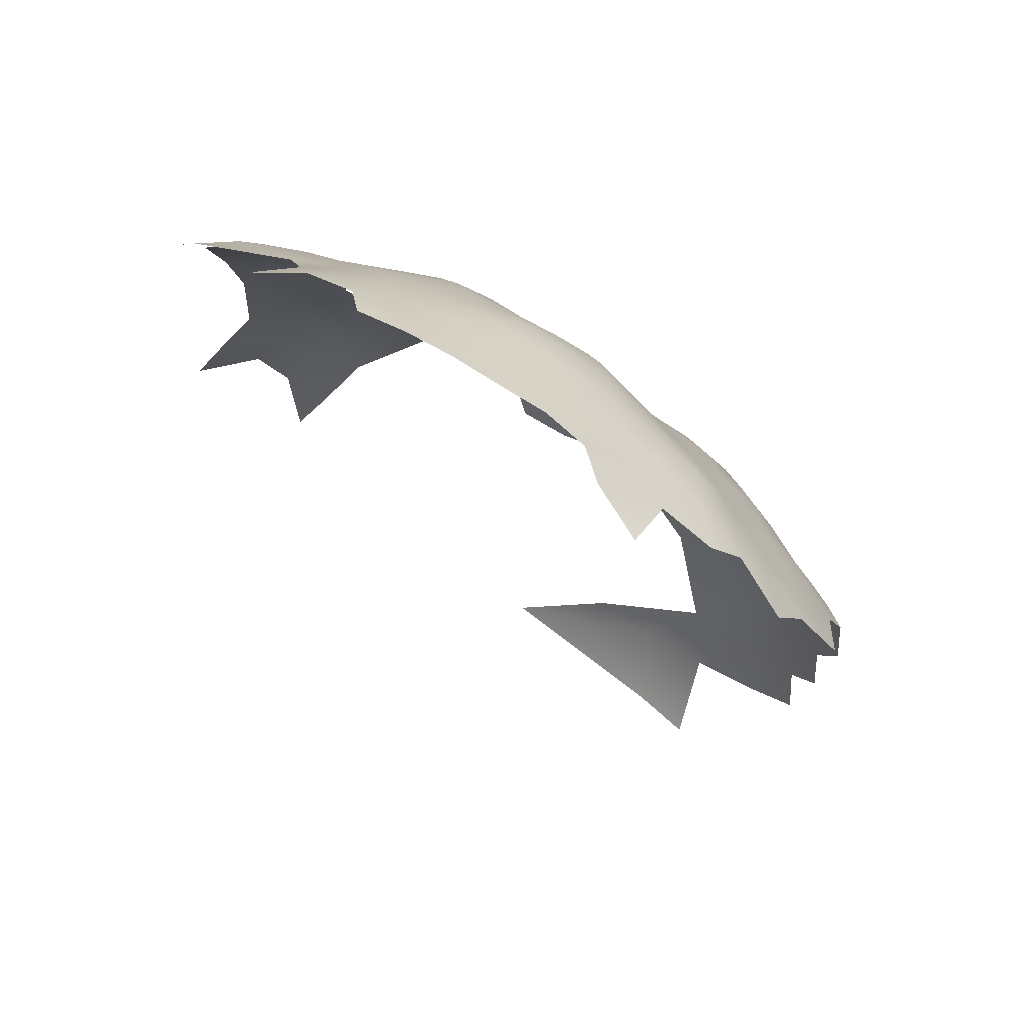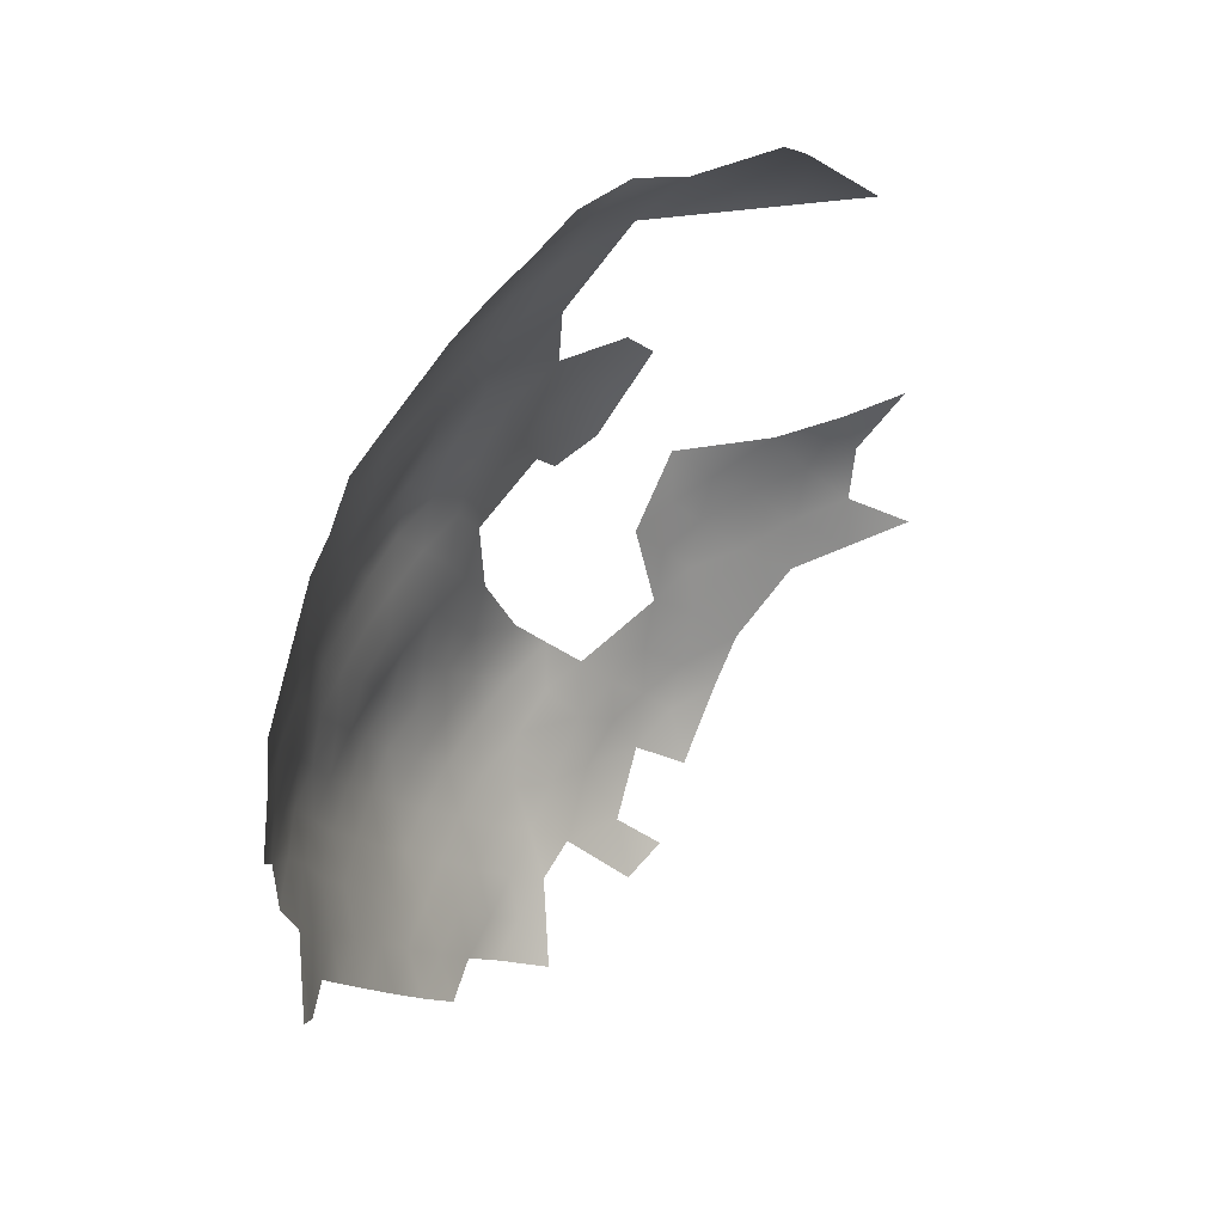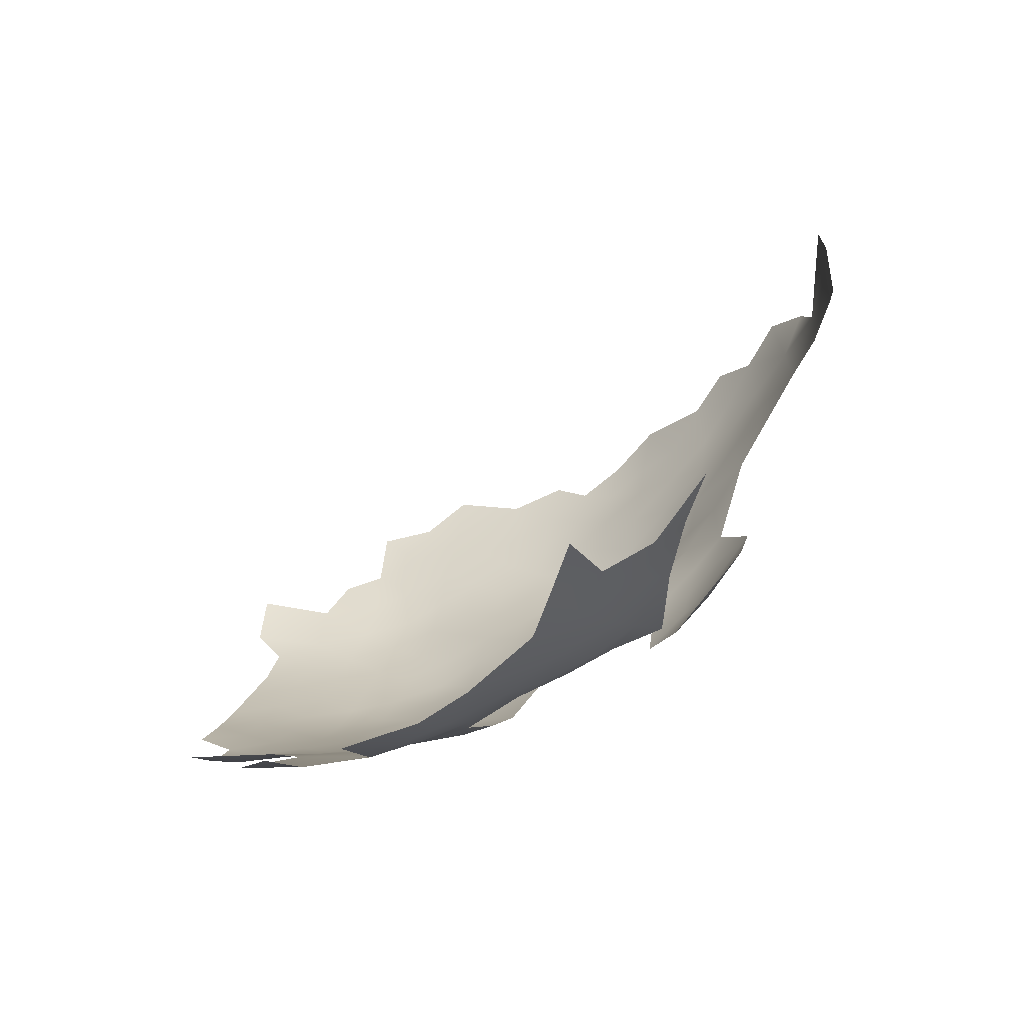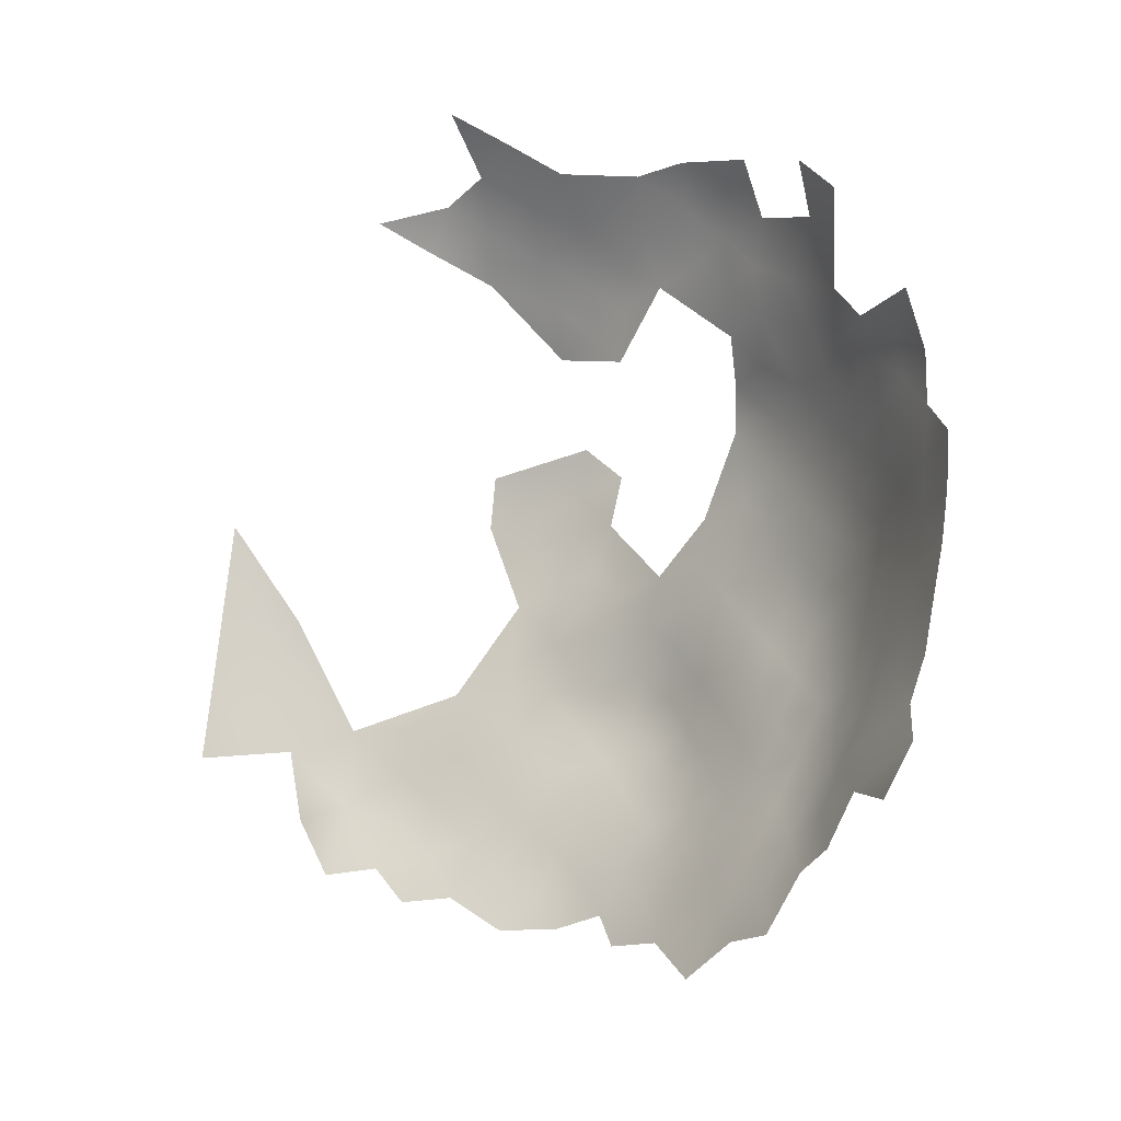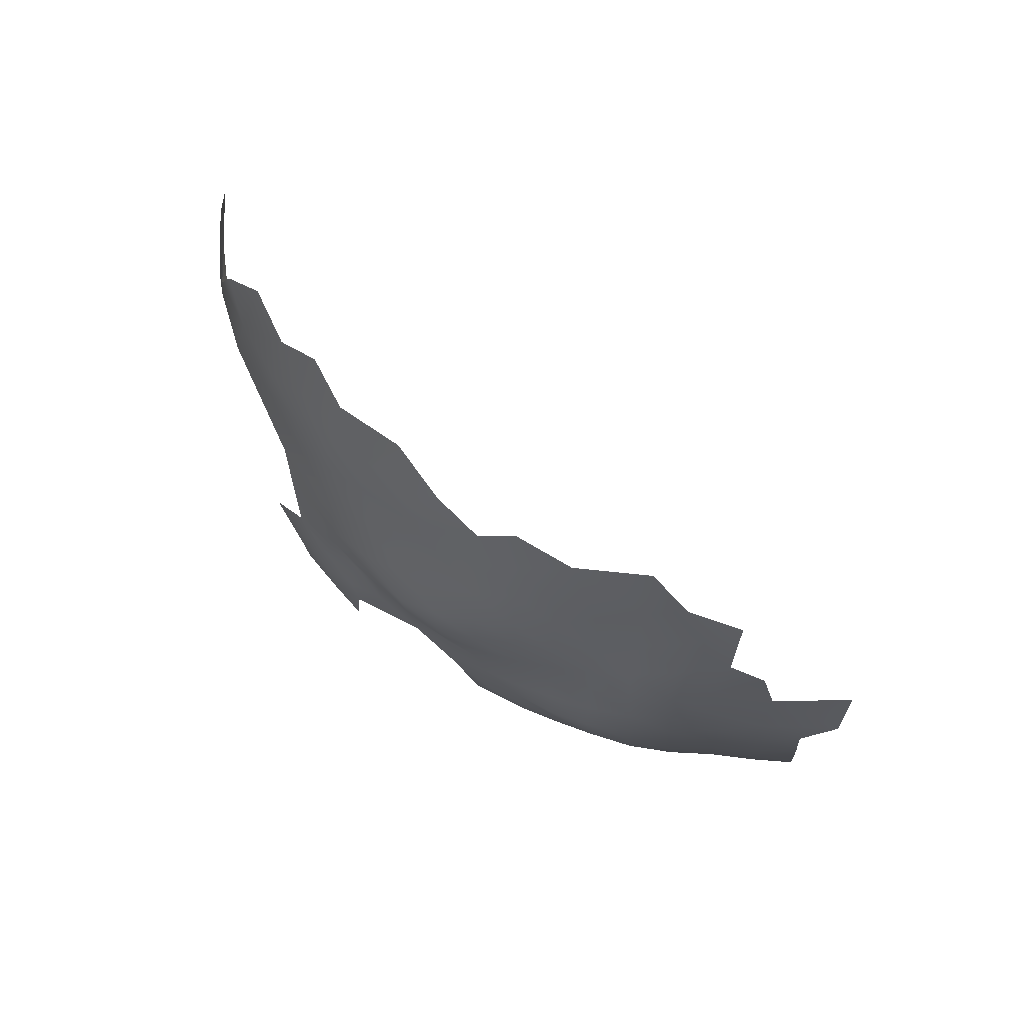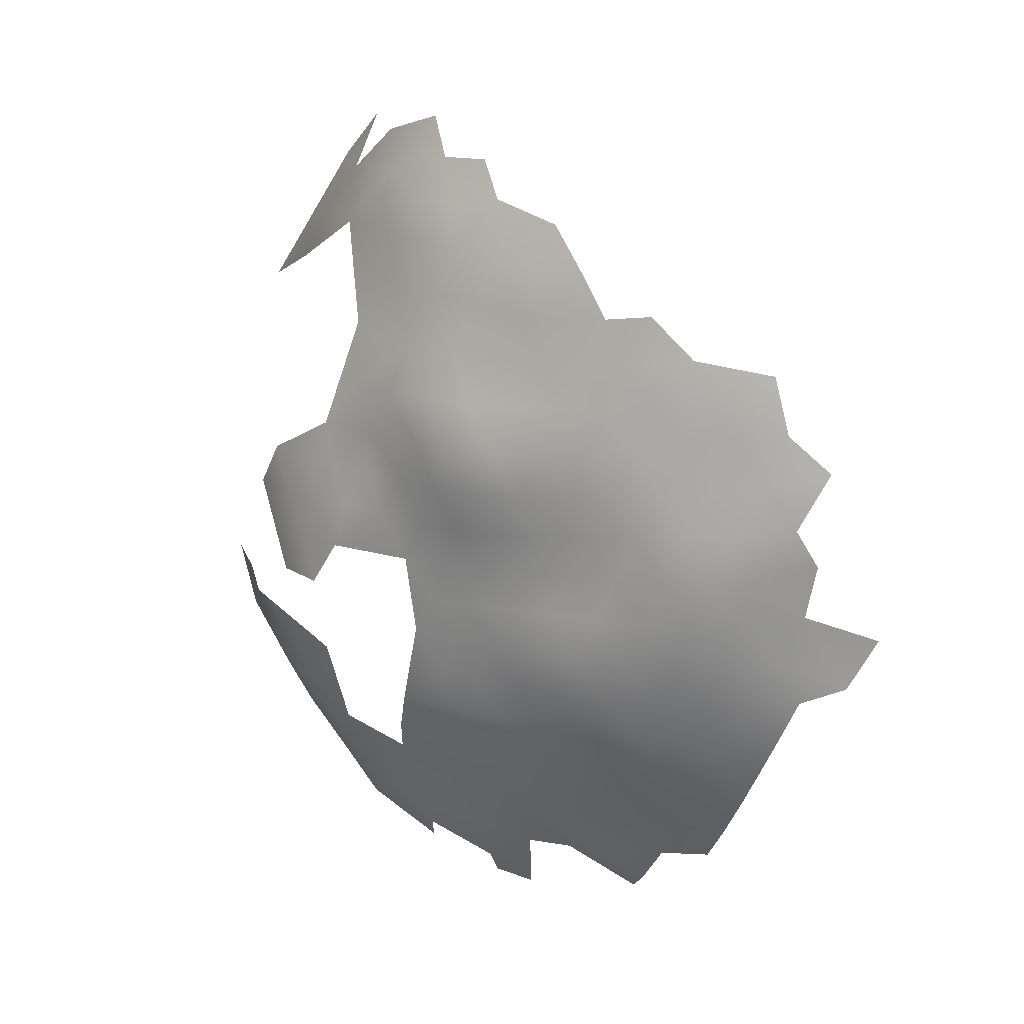
<metadata>
{"format":"obj","ext":"obj","renderer":"f3d","projection":"perspective","resolution":1024,"background":"white","views":[{"elev":-50.8,"azim":144.6,"up":"+Y"},{"elev":-42.7,"azim":-78.5,"up":"+Y"},{"elev":34.4,"azim":133.2,"up":"+Z"},{"elev":-65.6,"azim":64.4,"up":"+Y"},{"elev":-26.2,"azim":-58.1,"up":"+Z"},{"elev":-64.8,"azim":-81.9,"up":"+Z"}]}
</metadata>
<code>
v -111.6 937 -316.6
v -134.5 985.2 -277.3
v -138.8 984.5 -272.4
v -91.93 936.5 -321.9
v -97.74 939.3 -320.1
v -91.95 943.7 -321.2
v -98.63 931.3 -320.4
v -104 936.1 -318.8
v -104.3 942.6 -317.8
v -103.8 949.6 -316.6
v -97.64 946.6 -318.9
v -80.12 945.5 -322.4
v -86.13 941.7 -322.3
v -86.61 934.3 -322.5
v -86.15 948.7 -322
v -79.51 936.6 -322.5
v -73.34 941.3 -323
v -73.83 948.3 -322.4
v -67.78 944.8 -322.6
v -67.2 938.5 -323.5
v -61.93 948.1 -321.7
v -61.89 941.6 -323
v -67.85 951.4 -321.5
v -86.03 954.8 -320.4
v -79.98 951.9 -321.9
v -92 951 -319.9
v -56.18 944.5 -321.4
v -73.84 954.9 -321.5
v -79.92 957.9 -320.4
v -74.09 961.3 -320
v -68.05 958 -320.3
v -68.32 964.5 -318.9
v -62.19 954.5 -320.2
v -62.38 961.1 -319.1
v -91.7 957.2 -318.2
v -97.37 953.2 -317.7
v -97.34 959.8 -316.4
v -91.7 963.3 -316
v -86.04 960.7 -317.9
v -103 956.2 -315.5
v -86.14 966.9 -315.4
v -91.58 969.9 -313.6
v -86.08 972.9 -312.5
v -80.76 970.2 -315.2
v -80.57 964.2 -318.1
v -80.72 975.9 -312.1
v -75.21 973.6 -315
v -75 967.8 -318
v -97.23 972.5 -311.7
v -91.45 975.8 -310.6
v -97.12 978.6 -308.9
v -91.43 981.4 -307.4
v -85.9 978.7 -309.4
v -69.31 970.7 -316.6
v -62.79 967.5 -317.5
v -80.63 981.5 -308.7
v -75.19 979.1 -311.2
v -108.7 953 -314.7
v -114.2 947 -314
v -114.2 955 -312.2
v -108.6 958.8 -313
v -114.1 961.4 -309.9
v -108.6 965.2 -311.2
v -103.1 962.4 -314.1
v -103.1 968.6 -312
v -119.7 951.6 -310.8
v -114.1 967.2 -307.1
v -108.6 970.9 -307.9
v -69.52 976.3 -313.2
v -85.78 984.1 -305.6
v -91.46 986.6 -303.2
v -85.63 989.8 -302.1
v -91.37 992.2 -299
v -80.19 986.6 -305.2
v -97.27 983.8 -305
v -97.29 988.8 -300
v -68.65 932.2 -323.8
v -119.6 957.6 -309.1
v -103 975.1 -309.5
v -97.46 965.5 -314.1
v -74.7 927.3 -322.6
v -56.17 951.1 -320.2
v -50.51 947.4 -319.8
v -119.6 963.6 -306.5
v -125.2 959.9 -305.6
v -108.5 977.3 -304.9
v -114 973.1 -303.7
v -102.8 980.9 -306.1
v -103.1 986 -301
v -91.91 997.4 -295.5
v -96.47 993.4 -295.6
v -50.47 953.9 -318.4
v -50.63 960.3 -316.4
v -44.97 956.6 -315.7
v -44.96 950.3 -317.9
v -56.31 957.3 -318.6
v -44.97 963 -313.6
v -39.53 959.5 -313.6
v -39.49 953.1 -315.3
v -50.93 966.8 -314.5
v -45.27 969.1 -311.4
v -39.55 965.5 -311
v -34.46 962.3 -310.9
v -69.48 982 -310
v -75.17 984.4 -307.6
v -69.54 987.2 -306.7
v -63.74 985.5 -308.1
v -63.76 979.3 -311.4
v -63.66 973.4 -314.8
v -58.03 976.2 -312.6
v -57.69 970 -315.2
v -57.24 963.8 -317.5
v -52.03 972.5 -312.2
v -52.39 978.7 -309.4
v -46.58 975 -309.3
v -41.63 977.1 -305.4
v -47.09 980.5 -306.2
v -43.13 983.6 -302.4
v -36.63 973 -304.7
v -40.08 971.4 -308.3
v -51.72 985.5 -304.9
v -108.5 983.2 -301.1
v -114.1 978.8 -299.7
v -130.2 962.6 -299.6
v -85.78 1000 -295.1
v -91.29 1002 -291.9
v -85.8 1006 -290.7
v -96.87 998.7 -292
v -136.8 976.7 -283.6
v -141.3 977.5 -277.9
v -131.9 981.8 -284.7
v -132 976.5 -289.4
v -136.9 971.1 -287.9
v -127 981.4 -289.2
v -127 976.3 -293.9
v -127.2 986.4 -283.1
v -121.1 980.6 -294
v -121.2 986 -288.3
v -120.9 975.1 -298.2
v -126.6 970.2 -298.1
v -132.8 969.9 -293.2
v -57.98 983.2 -308.9
v -57.95 989.3 -304.9
v -53.03 991.2 -301
v -57.96 995 -299.9
v -52.46 995.9 -296.4
v -47.05 991 -297.8
v -40.04 988.4 -298.2
v -46.45 996.7 -293.4
v -41.98 993.9 -294.3
v -41.39 998.6 -290.2
v -63.65 993.5 -302.8
v -113.8 985.4 -294.5
v -108.1 988.8 -295.9
v -108.6 992.6 -290.2
v -115.4 992.4 -285.3
v -102.2 999.2 -288.7
v -96.11 1003 -287.9
v -102.5 992.9 -294.2
v -122.1 990.4 -281.4
v -126.8 992.4 -274.6
v -132.8 990.8 -267.6
v -137.3 987.6 -256.5
v -131.5 993.1 -254.6
v -125.6 996.9 -263.7
v -118.6 1001 -261.6
v -120.3 1002 -256
v -112.1 1008 -248.4
v -47.03 1001 -288.9
v -119.8 969.4 -303.1
v -52.91 1005 -286.5
v -41.33 1003 -284.8
v -124.8 965.6 -303
v -53.45 1009 -281.4
v -28.99 964.4 -305.5
v -47.51 1007 -282
v -40.95 1007 -277.3
v -36.34 999.4 -287.3
v -35.78 994.1 -292.3
v -35.83 1003 -281.2
v -30.11 995 -286.8
v -58.87 1012 -279.1
v -58.75 1008 -284
v -52.2 1012 -274.9
v -59.55 1016 -272
v -46.55 1013 -268.6
v -46.62 1016 -260.8
v -66.69 1018 -267.5
v -59.77 1018 -264.2
v -66.62 1020 -258.1
v -59.73 1021 -257.3
v -53.15 1018 -259.5
v -53.13 1016 -267.2
v -66.64 1023 -249.7
v -75.37 989.9 -303.8
v -64.4 1011 -281.7
v -64.65 1014 -276.2
v -35.23 967.8 -308.3
v -80.08 1009 -288.6
v -86.6 1009 -285.9
v -80.09 1004 -294.1
v -91.31 1007 -286.7
v -96.51 1008 -281.4
v -90.56 1011 -279.3
v -70.98 1014 -280.5
v -65.14 1006 -286.6
v -36.48 978.9 -301.6
v -46.84 1018 -252
v -25.13 985.6 -291.2
v -31.1 985.8 -296
v -25.21 980.3 -295.6
f 198 120 119
f 98 102 103
f 42 50 43
f 125 90 126
f 56 105 57
f 53 50 52
f 56 46 53
f 82 96 92
f 88 75 51
f 198 103 102
f 51 52 50
f 43 53 46
f 43 50 53
f 49 51 50
f 49 50 42
f 47 54 48
f 107 108 104
f 97 102 98
f 39 35 38
f 39 24 35
f 37 80 38
f 37 38 35
f 41 44 45
f 150 147 149
f 69 54 47
f 107 104 106
f 41 39 38
f 41 45 39
f 52 70 53
f 87 68 67
f 109 54 69
f 46 56 57
f 55 112 34
f 43 46 44
f 31 32 34
f 21 23 33
f 71 72 70
f 73 72 71
f 62 84 67
f 62 78 84
f 60 61 58
f 32 55 34
f 93 92 96
f 113 114 115
f 101 102 97
f 56 53 70
f 195 105 74
f 31 28 30
f 31 30 32
f 69 104 108
f 116 119 120
f 99 94 98
f 99 95 94
f 94 97 98
f 120 198 102
f 120 102 101
f 69 57 104
f 93 97 94
f 92 94 95
f 92 93 94
f 111 112 55
f 92 95 83
f 202 127 126
f 44 46 47
f 121 142 143
f 71 70 52
f 116 207 119
f 33 31 34
f 23 31 33
f 44 48 45
f 44 47 48
f 60 78 62
f 109 69 108
f 109 108 110
f 64 63 65
f 75 52 51
f 151 150 149
f 151 149 169
f 29 30 28
f 105 104 57
f 105 106 104
f 64 80 37
f 64 37 40
f 61 60 62
f 41 43 44
f 41 42 43
f 71 52 75
f 71 75 76
f 15 25 12
f 61 64 40
f 67 84 170
f 67 170 87
f 127 125 126
f 174 171 183
f 195 106 105
f 82 92 83
f 144 121 143
f 21 27 22
f 111 55 109
f 111 109 110
f 25 29 28
f 17 19 20
f 58 61 40
f 25 15 24
f 57 47 46
f 57 69 47
f 21 22 19
f 21 19 23
f 150 148 147
f 82 27 21
f 82 83 27
f 74 70 72
f 85 84 78
f 59 60 58
f 36 35 26
f 76 73 71
f 20 19 22
f 61 63 64
f 144 145 146
f 100 101 97
f 172 151 169
f 82 21 33
f 18 19 17
f 18 23 19
f 110 113 111
f 116 117 118
f 89 75 88
f 89 76 75
f 146 149 147
f 151 178 179
f 151 179 150
f 182 174 183
f 29 25 24
f 36 37 35
f 62 63 61
f 135 132 134
f 136 134 131
f 100 97 93
f 144 146 147
f 173 170 84
f 173 84 85
f 26 35 24
f 26 24 15
f 36 40 37
f 65 80 64
f 135 137 139
f 207 116 118
f 172 178 151
f 33 96 82
f 199 201 127
f 23 28 31
f 23 18 28
f 5 8 9
f 13 15 12
f 79 51 49
f 79 88 51
f 11 36 26
f 125 127 201
f 110 114 113
f 18 25 28
f 18 12 25
f 86 68 87
f 123 86 87
f 115 114 117
f 115 117 116
f 6 4 5
f 42 41 38
f 73 76 91
f 65 79 49
f 134 137 135
f 134 138 137
f 157 158 128
f 74 105 56
f 74 56 70
f 128 126 90
f 60 66 78
f 60 59 66
f 127 202 200
f 127 200 199
f 122 86 123
f 63 67 68
f 63 62 67
f 11 9 10
f 180 178 172
f 10 58 40
f 210 209 211
f 158 202 126
f 158 126 128
f 141 132 135
f 141 135 140
f 136 138 134
f 16 14 13
f 96 34 112
f 96 33 34
f 29 39 45
f 29 24 39
f 153 122 123
f 10 36 11
f 10 40 36
f 197 196 205
f 7 8 5
f 145 143 152
f 145 144 143
f 90 73 91
f 90 91 128
f 140 135 139
f 65 63 68
f 68 79 65
f 7 5 4
f 197 182 196
f 155 159 154
f 17 12 18
f 30 29 45
f 30 45 48
f 176 171 174
f 132 131 134
f 16 12 17
f 16 13 12
f 11 6 5
f 11 5 9
f 183 196 182
f 183 206 196
f 179 178 181
f 13 4 6
f 13 14 4
f 203 202 158
f 100 111 113
f 55 54 109
f 55 32 54
f 142 108 107
f 32 30 48
f 32 48 54
f 86 79 68
f 86 88 79
f 113 101 100
f 113 115 101
f 192 189 191
f 121 114 142
f 121 117 114
f 193 184 185
f 185 189 193
f 193 189 192
f 6 11 26
f 143 142 107
f 185 182 197
f 185 184 182
f 184 174 182
f 93 96 112
f 132 129 131
f 175 103 198
f 122 153 154
f 80 42 38
f 115 120 101
f 115 116 120
f 15 6 26
f 15 13 6
f 122 89 88
f 122 88 86
f 132 141 133
f 132 133 129
f 80 65 49
f 80 49 42
f 184 193 186
f 176 172 169
f 176 169 171
f 188 189 185
f 155 157 159
f 177 180 172
f 177 172 176
f 128 159 157
f 128 91 159
f 100 93 112
f 100 112 111
f 110 108 142
f 110 142 114
f 124 173 85
f 188 185 197
f 154 89 122
f 204 202 203
f 204 200 202
f 193 187 186
f 193 192 187
f 140 170 173
f 140 139 170
f 190 191 189
f 190 189 188
f 76 159 91
f 124 140 173
f 208 187 192
f 123 137 153
f 123 139 137
f 87 170 139
f 87 139 123
f 107 106 152
f 107 152 143
f 195 74 72
f 153 137 138
f 194 191 190
f 179 148 150
f 160 156 138
f 160 138 136
f 165 161 162
f 136 131 2
f 125 73 90
f 10 59 58
f 169 149 146
f 147 148 118
f 89 159 76
f 89 154 159
f 121 118 117
f 136 161 160
f 136 2 161
f 162 161 2
f 162 2 3
f 207 118 148
f 9 8 1
f 206 205 196
f 175 198 119
f 180 181 178
f 130 3 2
f 184 176 174
f 141 140 124
f 121 144 147
f 121 147 118
f 77 17 20
f 129 130 2
f 129 2 131
f 206 183 171
f 195 152 106
f 155 154 153
f 210 207 148
f 210 148 179
f 125 72 73
f 59 10 9
f 59 9 1
f 157 203 158
f 207 210 211
f 146 171 169
f 153 138 156
f 153 156 155
f 164 165 162
f 163 164 162
f 177 176 184
f 177 184 186
f 16 17 77
f 16 77 81
f 204 199 200
f 188 197 205
f 165 167 166
f 157 155 156
f 161 156 160
f 168 166 167
f 164 167 165
f 166 161 165
f 164 168 167

</code>
